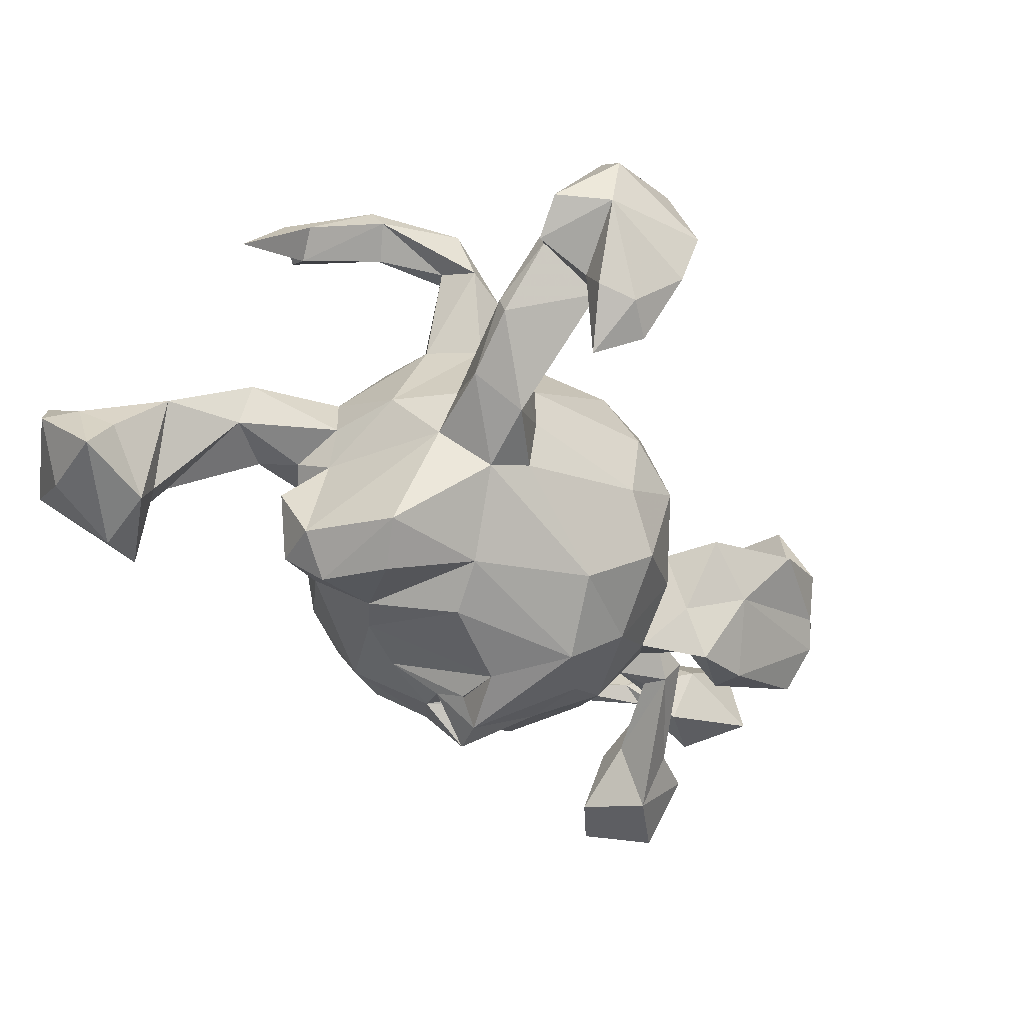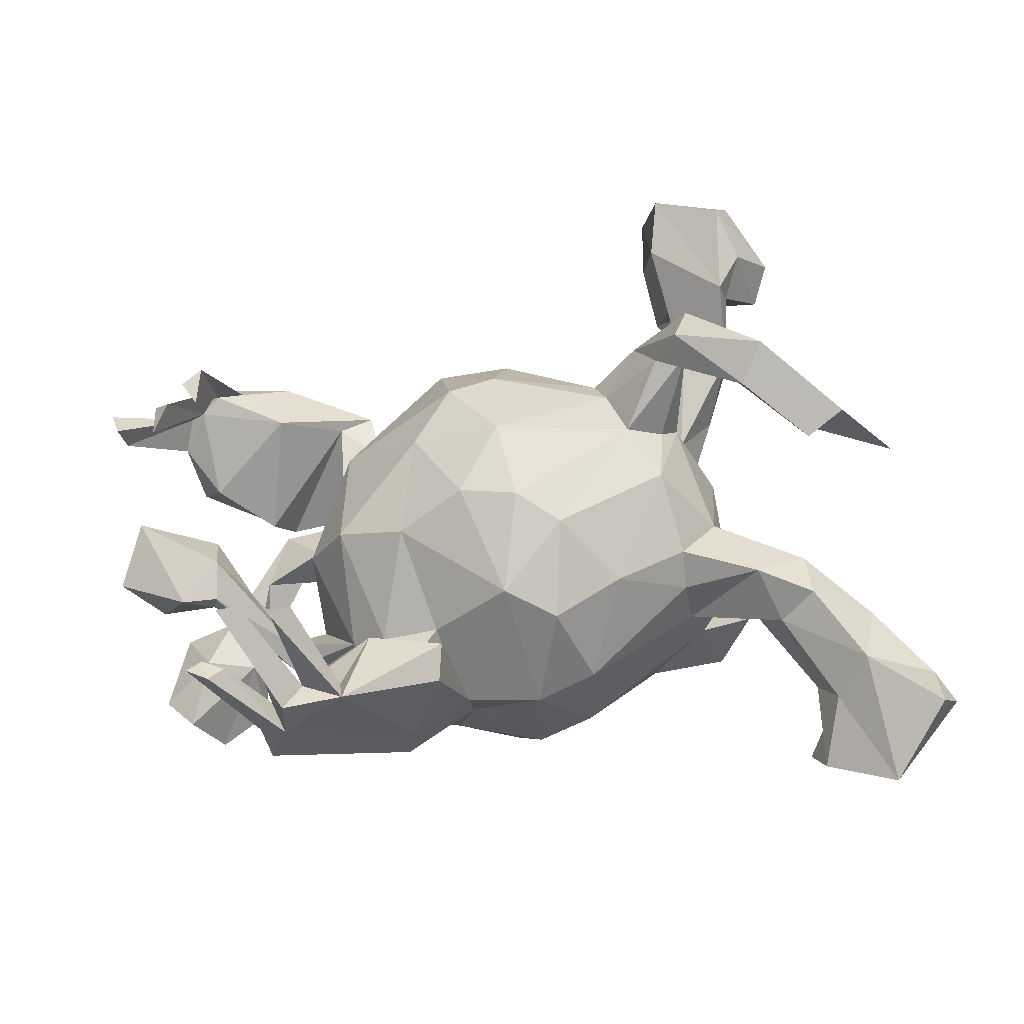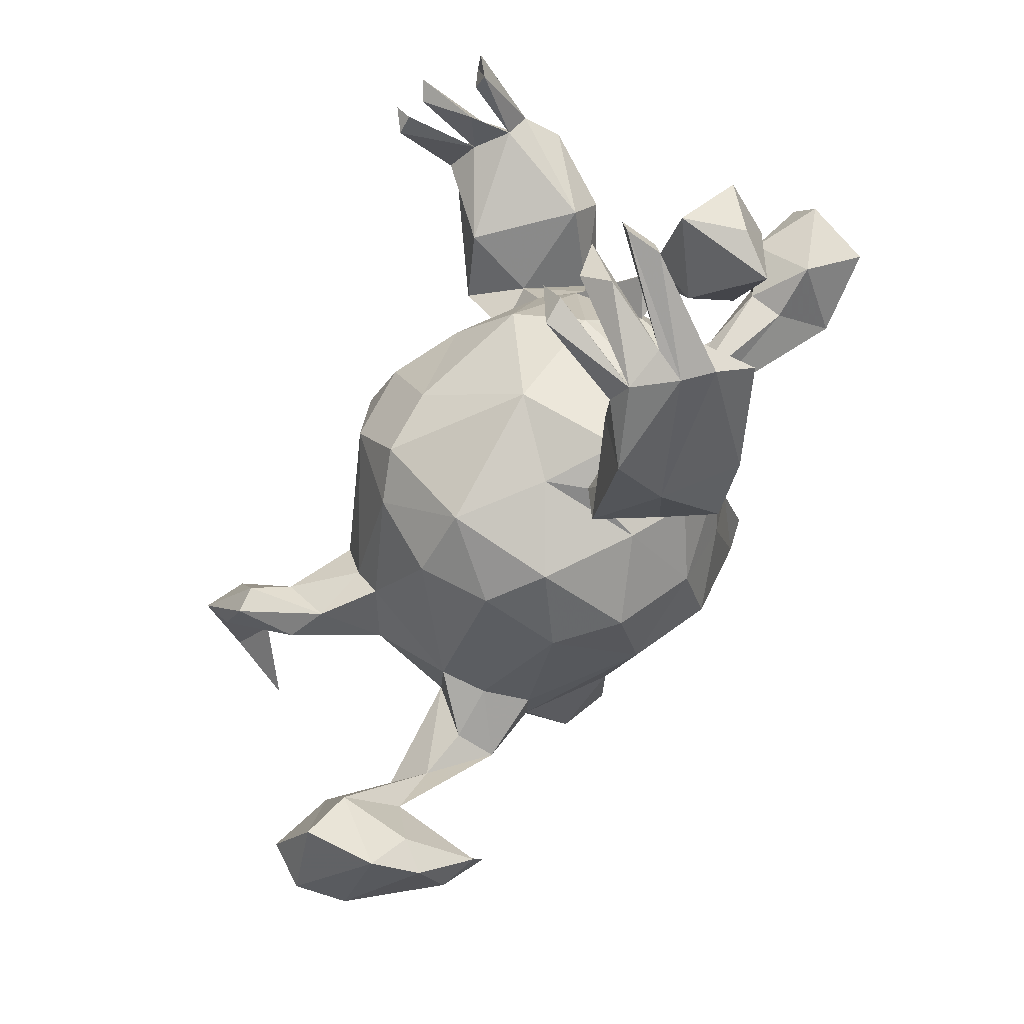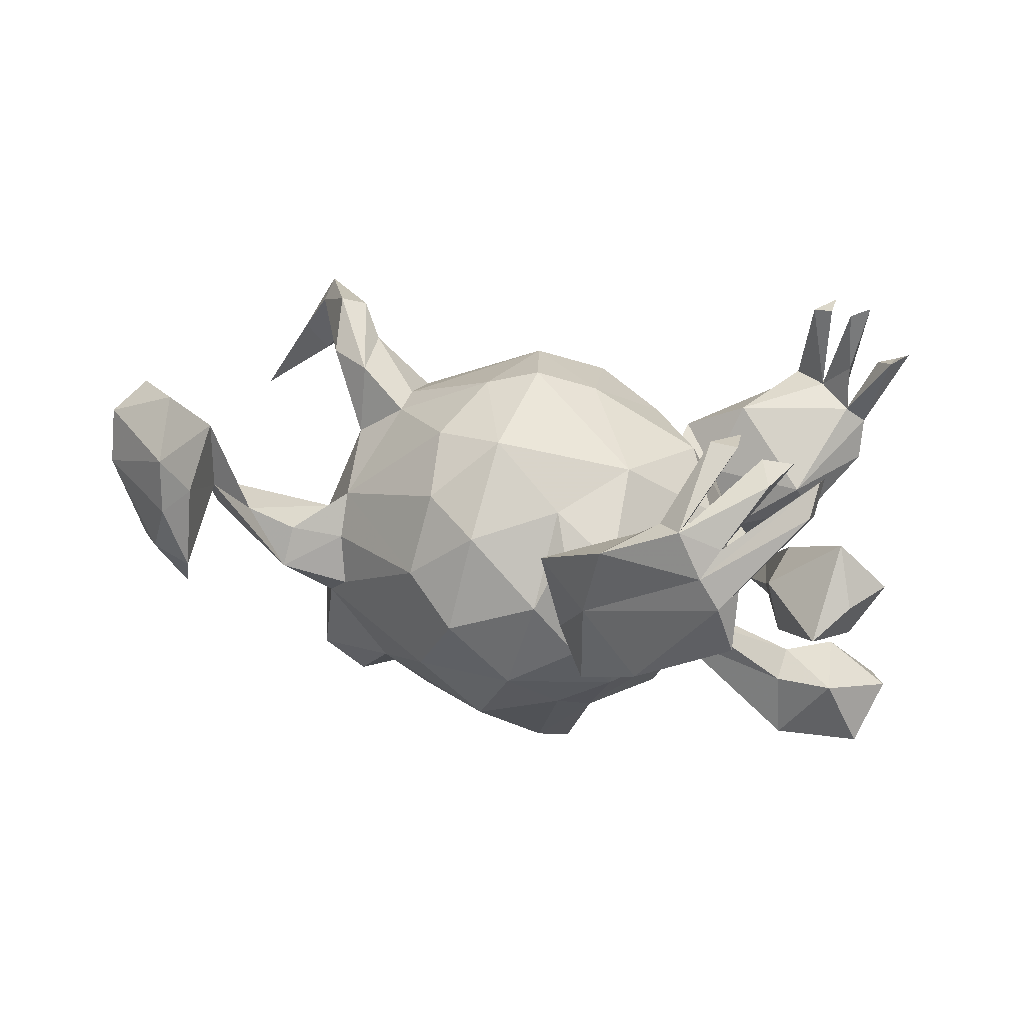
<metadata>
{"format":"obj","ext":"obj","renderer":"f3d","projection":"perspective","resolution":1024,"background":"white","views":[{"elev":-35.9,"azim":-55.9,"up":"+Z"},{"elev":51.5,"azim":173.2,"up":"+Z"},{"elev":-53.0,"azim":68.5,"up":"+Y"},{"elev":5.1,"azim":31.9,"up":"+Z"}]}
</metadata>
<code>
v 0.6981 -0.2792 0.1226
v 0.6895 -0.2964 0.06694
v 0.6787 -0.2556 0.06744
v 0.6813 -0.1155 -0.09375
v 0.7089 -0.03522 -0.06435
v 0.621 -0.2996 0.1143
v 0.6515 0.1046 -0.2515
v 0.6898 -0.2422 0.1257
v 0.598 0.02806 -0.04584
v 0.6073 -0.02469 -0.2441
v 0.6207 0.05471 -0.3428
v 0.6237 -0.2132 0.1451
v 0.5957 -0.2696 0.1549
v 0.5639 -0.3489 0.01653
v 0.5301 0.4394 0.3014
v 0.6639 -0.1136 0.008351
v 0.5563 0.1575 -0.3257
v 0.5683 0.07073 -0.1799
v 0.6362 -0.1588 -0.1455
v 0.5385 0.3988 0.2919
v 0.6413 -0.02346 -0.1462
v 0.5798 -0.3123 -0.02933
v 0.5329 -0.1094 -0.06161
v 0.5386 0.02885 -0.0443
v 0.5307 -0.06401 -0.1447
v 0.5581 -0.2962 -0.1487
v 0.5661 -0.2977 0.1744
v 0.5214 -0.04332 -0.2328
v 0.607 0.1614 -0.2413
v 0.5416 -0.2354 0.1911
v 0.5113 -0.3614 0.05899
v 0.5303 -0.3205 0.1835
v 0.4524 0.4088 0.2831
v 0.5624 0.4249 0.3084
v 0.5041 0.4192 0.2953
v 0.5414 -0.3434 0.0365
v 0.5444 0.02633 -0.07155
v 0.5366 -0.3669 -0.02998
v 0.5325 -0.02845 -0.008999
v 0.5054 0.3763 0.3927
v 0.5055 -0.004198 -0.1089
v 0.5598 -0.3489 -0.07843
v 0.5123 -0.392 0.04438
v 0.5235 -0.01419 -0.1861
v 0.3788 -0.2886 -0.207
v 0.4739 0.005396 -0.07847
v 0.4759 0.1092 -0.3126
v 0.4723 0.3632 0.3801
v 0.4881 0.07107 -0.2089
v 0.4659 -0.3663 0.05489
v 0.5265 -0.2428 -0.07537
v 0.5051 -0.002587 -0.3305
v 0.427 0.3813 0.3895
v 0.4198 0.4749 0.2524
v 0.4558 0.01166 -0.2251
v 0.4062 -0.1524 -0.1217
v 0.4586 0.4656 0.1837
v 0.398 -0.3094 0.0318
v 0.4239 0.408 0.4112
v 0.3937 -0.231 -0.2009
v 0.3786 0.3412 0.05702
v 0.4463 0.4724 0.1146
v 0.4476 -0.06504 -0.1429
v 0.4314 -0.2048 -0.145
v 0.3792 -0.1352 -0.1621
v 0.3919 0.3813 0.3926
v 0.4116 0.1733 -0.07813
v 0.4375 0.4317 0.2068
v 0.3861 0.1254 -0.08543
v 0.381 -0.4094 0.006502
v 0.3857 0.4373 0.2528
v 0.3346 -0.06069 -0.1426
v 0.3259 0.4736 0.266
v 0.3735 0.4069 0.01301
v 0.3788 -0.08915 -0.1557
v 0.4118 0.1389 -0.04831
v 0.3359 0.06645 -0.1573
v 0.3599 0.02342 0.03959
v 0.3134 -0.345 -0.09738
v 0.3235 -0.1509 -0.101
v 0.3489 -0.07423 -0.0715
v 0.4204 0.4779 0.1893
v 0.3004 0.2063 0.02575
v 0.3484 0.1094 -0.07164
v 0.2738 0.3254 0.2089
v 0.3264 0.4563 0.2758
v 0.3068 0.213 -0.06535
v 0.2465 0.339 -0.01626
v 0.2836 0.2521 0.002288
v 0.2161 0.3121 0.0913
v 0.2775 -0.2412 -0.1911
v 0.2764 -0.1418 -0.1608
v 0.3062 0.05921 0.1474
v 0.2714 0.2456 -0.1456
v 0.2926 -0.2088 -0.03575
v 0.3 0.004573 -0.2119
v 0.2022 0.2959 -0.07246
v 0.2728 -0.2792 -0.2192
v 0.2191 -0.08591 -0.2597
v 0.2879 -0.3173 -0.01685
v 0.2272 -0.2712 -0.1373
v 0.2221 0.3895 -0.04723
v 0.2175 -0.241 -0.01723
v 0.2298 -0.3383 -0.01632
v 0.1989 -0.2314 0.04934
v 0.2052 0.09668 -0.2816
v 0.2782 -0.1278 0.1188
v 0.2037 0.1141 0.2106
v 0.1562 0.3278 0.1753
v 0.2074 -0.1877 -0.1959
v 0.159 0.2515 0.1085
v 0.1641 -0.04468 0.2534
v 0.213 0.396 0.01911
v 0.1666 0.3868 0.1559
v 0.2483 0.2386 0.07715
v 0.131 -0.003105 -0.3182
v 0.1722 -0.2651 -0.1136
v 0.1127 0.3268 -0.001017
v 0.08936 -0.2167 -0.2505
v 0.09994 -0.2635 0.1661
v 0.08651 -0.3278 0.00552
v 0.04346 0.2591 0.2112
v 0.1206 -0.09928 -0.2999
v 0.03337 -0.3156 -0.1508
v 0.09549 -0.1273 0.2822
v 0.09992 0.09658 0.2852
v 0.1237 0.2588 -0.1843
v 0.02621 -0.0082 0.3182
v 0.04645 0.1695 -0.304
v -0.005184 0.3483 0.01063
v -0.00168 -0.3186 0.07399
v 0.009689 0.1248 0.2997
v 0.000817 0.05653 -0.3392
v -0.01264 0.3303 -0.1441
v -0.02013 -0.2616 0.1803
v -0.04041 -0.3247 -0.05915
v 0.001863 0.03365 -0.3926
v 0.01396 -0.1633 0.2649
v -0.006421 0.0517 -0.3305
v 0.01691 0.2608 -0.2406
v -0.03909 0.1056 -0.3404
v -0.1541 0.228 0.1715
v -0.0455 0.02343 -0.3566
v -0.1216 0.1199 -0.2961
v -0.05413 -0.04116 -0.3438
v -0.06014 0.1667 0.2677
v -0.05846 0.06907 -0.3422
v 0.001249 -0.1675 -0.3206
v -0.1012 0.3247 0.03529
v -0.03943 0.2911 0.1689
v -0.1676 -0.1659 0.2135
v -0.1798 -0.1137 0.2433
v -0.06987 -0.2507 -0.2261
v -0.05688 0.2531 -0.2356
v -0.2769 0.1606 0.1408
v -0.2038 -0.02733 0.2558
v -0.09962 0.3226 -0.1023
v -0.2281 -0.2484 0.06548
v -0.2361 0.2072 -0.1553
v -0.25 0.05809 0.2292
v -0.1874 -0.06511 -0.2949
v -0.2368 -0.1813 0.2867
v -0.2627 -0.1591 0.1727
v -0.2366 -0.2565 -0.01239
v -0.296 0.1939 -0.007226
v -0.3238 0.1821 -0.07026
v -0.2384 -0.2434 -0.09568
v -0.3145 -0.1424 0.413
v -0.2968 -0.2061 -0.1155
v -0.2794 0.1938 0.0811
v -0.3007 -0.06936 0.1857
v -0.3187 -0.2909 0.002323
v -0.2682 -0.04183 0.2168
v -0.2896 -0.1027 0.4041
v -0.325 -0.5092 0.1947
v -0.2606 -0.1041 0.3406
v -0.3375 -0.2943 -0.06639
v -0.2305 -0.1293 -0.2404
v -0.3124 -0.107 0.3428
v -0.3302 -0.6342 0.1392
v -0.3242 -0.5658 0.08622
v -0.3339 -0.1623 0.0321
v -0.3596 -0.4584 0.08857
v -0.3066 -0.1746 0.3181
v -0.3462 0.08617 0.1064
v -0.3848 0.02069 0.4019
v -0.3704 -0.3491 0.0395
v -0.3483 -0.03702 -0.2875
v -0.3466 -0.6098 0.05338
v -0.3722 0.06475 0.02792
v -0.3744 -0.05489 0.03939
v -0.4019 0.1988 0.1186
v -0.3717 0.0778 -0.04746
v -0.3536 -0.5387 -0.04182
v -0.4557 -0.4183 0.1479
v -0.3554 -0.1413 -0.05597
v -0.344 -0.5899 0.245
v -0.3714 0.1483 -0.01123
v -0.3805 -0.01957 0.3689
v -0.4178 0.1399 -0.1089
v -0.3618 0.08578 -0.2697
v -0.4484 -0.5296 0.2694
v -0.4072 -0.2499 -0.01544
v -0.3988 -0.08535 -0.2344
v -0.4209 -0.05347 0.4124
v -0.41 0.2036 -0.01066
v -0.3696 0.1639 -0.2024
v -0.4158 0.08229 -0.2039
v -0.479 -0.5794 0.2201
v -0.4423 -0.3219 0.08198
v -0.4505 -0.3379 0.04639
v -0.4915 -0.5717 0.1329
v -0.4409 0.2535 0.03981
v -0.4091 -0.5582 -0.01034
v -0.4072 -0.4761 -0.07907
v -0.4924 0.465 -0.109
v -0.4186 -0.02641 0.4519
v -0.5969 0.5332 -0.06443
v -0.4884 0.3955 -0.1874
v -0.4386 -0.4063 0.194
v -0.5246 0.02582 0.3639
v -0.5004 0.1752 0.009477
v -0.5 0.3281 -0.06721
v -0.4599 -0.523 0.005052
v -0.4808 -0.4625 0.2114
v -0.4934 0.2387 0.09629
v -0.586 0.2973 -0.1518
v -0.4885 0.09256 0.3372
v -0.4938 0.1569 0.08348
v -0.5213 0.3787 -0.02479
v -0.438 -0.4864 0.05624
v -0.5474 -0.4991 0.1395
v -0.5232 -0.4541 0.08692
v -0.6078 0.24 0.01425
v -0.5555 0.3023 -0.1117
v -0.5478 0.06632 0.3672
v -0.4992 0.0596 0.3208
v -0.5673 0.3521 0.05287
v -0.5618 0.3889 -0.1927
v -0.6767 0.2887 -0.05995
v -0.6941 0.3567 -0.01259
v -0.6825 0.4472 0.03786
v -0.6476 0.06616 0.2507
v -0.662 0.4235 -0.1208
v -0.7191 0.4182 -0.01696
v -0.7192 0.3008 -0.1178
v 0.1043 0.3029 -0.06834
v -0.2033 0.1098 -0.2667
v -0.2539 0.07124 -0.2628
v 0.03526 0.08205 -0.3982
f 238 213 230
f 223 230 213
f 218 238 230
f 226 213 238
f 213 165 206
f 198 206 165
f 223 213 206
f 192 165 213
f 157 130 134
f 247 134 130
f 154 157 134
f 149 130 157
f 234 226 238
f 192 213 226
f 88 102 74
f 62 74 102
f 61 88 74
f 97 102 88
f 153 178 148
f 161 148 178
f 119 153 148
f 169 178 153
f 123 119 148
f 124 153 119
f 99 119 123
f 137 123 148
f 110 119 99
f 116 99 123
f 96 99 116
f 137 116 123
f 106 96 116
f 72 99 96
f 55 47 52
f 17 52 47
f 65 55 52
f 49 47 55
f 52 11 10
f 7 10 11
f 28 52 10
f 17 11 52
f 17 7 11
f 18 10 7
f 29 7 17
f 204 196 208
f 193 208 196
f 201 204 208
f 169 196 204
f 77 96 106
f 129 106 116
f 72 96 77
f 94 77 106
f 17 47 49
f 63 49 55
f 18 7 29
f 49 29 17
f 191 193 196
f 200 208 193
f 84 77 94
f 129 94 106
f 18 29 49
f 166 200 193
f 207 208 200
f 234 235 222
f 223 222 235
f 229 234 222
f 227 235 234
f 219 235 227
f 240 227 234
f 166 157 159
f 154 159 157
f 207 166 159
f 165 157 166
f 149 157 165
f 198 165 166
f 170 149 165
f 134 247 127
f 97 127 247
f 140 134 127
f 241 240 234
f 246 227 240
f 206 222 223
f 216 223 235
f 198 222 206
f 216 230 223
f 238 241 234
f 246 240 241
f 242 241 238
f 245 241 242
f 218 245 242
f 246 241 245
f 218 242 238
f 216 218 230
f 249 161 178
f 145 148 161
f 137 148 145
f 248 145 161
f 139 137 145
f 204 188 178
f 249 178 188
f 169 204 178
f 201 188 204
f 248 161 249
f 159 248 249
f 40 33 54
f 68 54 33
f 48 40 54
f 48 33 40
f 144 145 248
f 250 116 137
f 201 249 188
f 207 249 201
f 143 145 144
f 154 144 248
f 139 133 137
f 143 137 133
f 141 133 139
f 143 139 145
f 250 139 143
f 133 250 143
f 147 139 250
f 250 129 116
f 141 129 250
f 207 201 208
f 166 207 200
f 159 249 207
f 127 94 129
f 248 159 154
f 134 140 154
f 129 154 140
f 140 127 129
f 97 94 127
f 244 246 245
f 219 216 235
f 244 245 218
f 239 244 218
f 219 218 216
f 147 143 144
f 143 147 137
f 250 137 147
f 141 147 144
f 141 139 147
f 250 133 141
f 42 3 2
f 1 2 3
f 38 42 2
f 22 3 42
f 154 141 144
f 154 129 141
f 239 227 246
f 244 239 246
f 239 219 227
f 218 219 239
f 225 195 233
f 231 233 195
f 232 225 233
f 220 195 225
f 212 232 233
f 202 225 232
f 212 233 231
f 183 231 195
f 70 38 43
f 14 43 38
f 50 70 43
f 79 38 70
f 183 175 181
f 180 181 175
f 194 183 181
f 187 175 183
f 189 194 181
f 231 183 194
f 215 231 194
f 180 189 181
f 214 194 189
f 212 214 189
f 180 212 189
f 224 214 212
f 73 86 59
f 66 59 86
f 53 73 59
f 85 86 73
f 71 48 54
f 71 33 48
f 68 33 71
f 236 186 228
f 199 228 186
f 237 236 228
f 217 186 236
f 179 199 186
f 237 228 199
f 205 237 199
f 132 128 126
f 112 126 128
f 122 132 126
f 156 128 132
f 108 126 112
f 125 112 128
f 146 156 132
f 122 146 132
f 160 156 146
f 152 128 156
f 142 160 146
f 173 156 160
f 108 112 93
f 107 93 112
f 115 108 93
f 122 126 108
f 138 128 152
f 176 152 156
f 156 179 176
f 186 176 179
f 173 179 156
f 171 179 173
f 151 138 152
f 125 128 138
f 162 152 176
f 125 107 112
f 120 107 125
f 162 151 152
f 163 151 162
f 184 163 162
f 158 151 163
f 168 184 162
f 171 163 184
f 105 107 120
f 138 120 125
f 135 120 138
f 151 135 138
f 131 120 135
f 158 135 151
f 36 12 14
f 6 14 12
f 22 36 14
f 13 12 36
f 121 120 131
f 158 131 135
f 14 8 3
f 1 3 8
f 22 14 3
f 1 8 14
f 220 175 187
f 210 220 187
f 197 175 220
f 210 195 220
f 202 220 225
f 197 220 202
f 38 2 1
f 14 38 1
f 79 42 38
f 43 6 13
f 12 13 6
f 36 43 13
f 14 6 43
f 58 31 36
f 43 36 31
f 51 58 36
f 50 31 58
f 50 32 31
f 30 31 32
f 43 32 50
f 27 43 31
f 27 32 43
f 70 50 58
f 209 202 232
f 177 187 183
f 209 212 180
f 197 209 180
f 232 212 209
f 53 59 66
f 71 66 86
f 35 20 15
f 34 15 20
f 82 35 15
f 68 20 35
f 174 186 217
f 221 217 236
f 243 221 236
f 205 217 221
f 176 186 174
f 168 174 217
f 168 217 205
f 237 205 221
f 179 205 199
f 243 237 221
f 184 168 205
f 184 205 179
f 162 176 174
f 171 184 179
f 168 162 174
f 31 30 27
f 32 27 30
f 209 197 202
f 180 175 197
f 57 34 20
f 57 15 34
f 71 53 66
f 196 203 182
f 210 182 203
f 191 196 182
f 169 203 196
f 21 4 19
f 16 19 4
f 25 21 19
f 5 4 21
f 23 25 19
f 16 23 19
f 46 25 23
f 92 80 95
f 81 95 80
f 91 92 95
f 72 80 92
f 172 164 158
f 136 158 164
f 182 172 158
f 177 164 172
f 187 177 172
f 167 164 177
f 187 172 182
f 210 187 182
f 203 177 211
f 183 211 177
f 210 203 211
f 169 177 203
f 195 210 211
f 64 51 60
f 26 60 51
f 100 64 60
f 58 51 64
f 22 26 51
f 45 60 26
f 91 95 100
f 103 100 95
f 60 91 100
f 58 64 100
f 117 110 103
f 101 103 110
f 105 117 103
f 119 110 117
f 98 101 110
f 104 103 101
f 79 104 101
f 100 103 104
f 121 124 117
f 119 117 124
f 105 121 117
f 136 124 121
f 164 167 136
f 153 136 167
f 195 211 183
f 45 26 42
f 22 42 26
f 79 45 42
f 98 60 45
f 131 136 121
f 153 124 136
f 224 212 231
f 98 45 79
f 215 214 224
f 231 215 224
f 194 214 215
f 82 15 57
f 62 82 57
f 73 54 82
f 68 82 54
f 113 73 82
f 71 54 73
f 53 71 73
f 61 62 57
f 113 82 62
f 68 61 57
f 74 62 61
f 20 68 57
f 85 61 68
f 35 82 68
f 114 73 113
f 118 114 113
f 109 73 114
f 109 85 73
f 90 85 109
f 118 109 114
f 71 85 68
f 90 61 85
f 111 90 109
f 142 146 150
f 122 150 146
f 149 142 150
f 122 108 111
f 115 111 108
f 118 122 111
f 90 111 115
f 155 160 142
f 170 155 142
f 185 160 155
f 93 78 83
f 84 83 78
f 115 93 83
f 107 78 93
f 192 185 155
f 171 160 185
f 191 171 185
f 173 160 171
f 16 5 9
f 21 9 5
f 39 16 9
f 4 5 16
f 39 9 24
f 37 24 9
f 76 39 24
f 23 16 39
f 191 163 171
f 182 163 191
f 46 23 39
f 76 46 39
f 95 78 107
f 105 95 107
f 81 78 95
f 163 182 158
f 105 103 95
f 104 58 100
f 120 121 105
f 158 136 131
f 36 22 51
f 70 104 79
f 98 79 101
f 85 71 86
f 130 150 122
f 243 236 237
f 70 58 104
f 89 97 88
f 247 102 97
f 247 113 102
f 62 102 113
f 118 113 247
f 118 247 130
f 150 130 149
f 98 91 60
f 80 65 56
f 28 56 65
f 81 80 56
f 72 65 80
f 77 78 81
f 63 81 56
f 44 63 56
f 72 81 63
f 75 72 63
f 77 81 72
f 55 75 63
f 65 72 75
f 41 25 46
f 84 78 77
f 21 25 41
f 69 41 46
f 41 37 21
f 9 21 37
f 67 37 41
f 67 24 37
f 67 76 24
f 69 46 76
f 83 76 67
f 190 191 185
f 229 190 185
f 193 191 190
f 76 83 84
f 89 115 83
f 192 229 185
f 226 229 192
f 170 192 155
f 165 192 170
f 87 89 83
f 90 115 89
f 149 170 142
f 109 118 111
f 130 122 118
f 88 61 90
f 89 88 90
f 91 98 110
f 169 153 167
f 92 91 110
f 99 92 110
f 167 177 169
f 99 72 92
f 55 65 75
f 44 56 28
f 52 28 65
f 49 63 44
f 10 44 28
f 67 41 69
f 84 67 69
f 84 69 76
f 87 67 84
f 94 87 84
f 83 67 87
f 222 190 229
f 198 190 222
f 94 89 87
f 234 229 226
f 97 89 94
f 18 44 10
f 49 44 18
f 198 193 190
f 166 193 198

</code>
